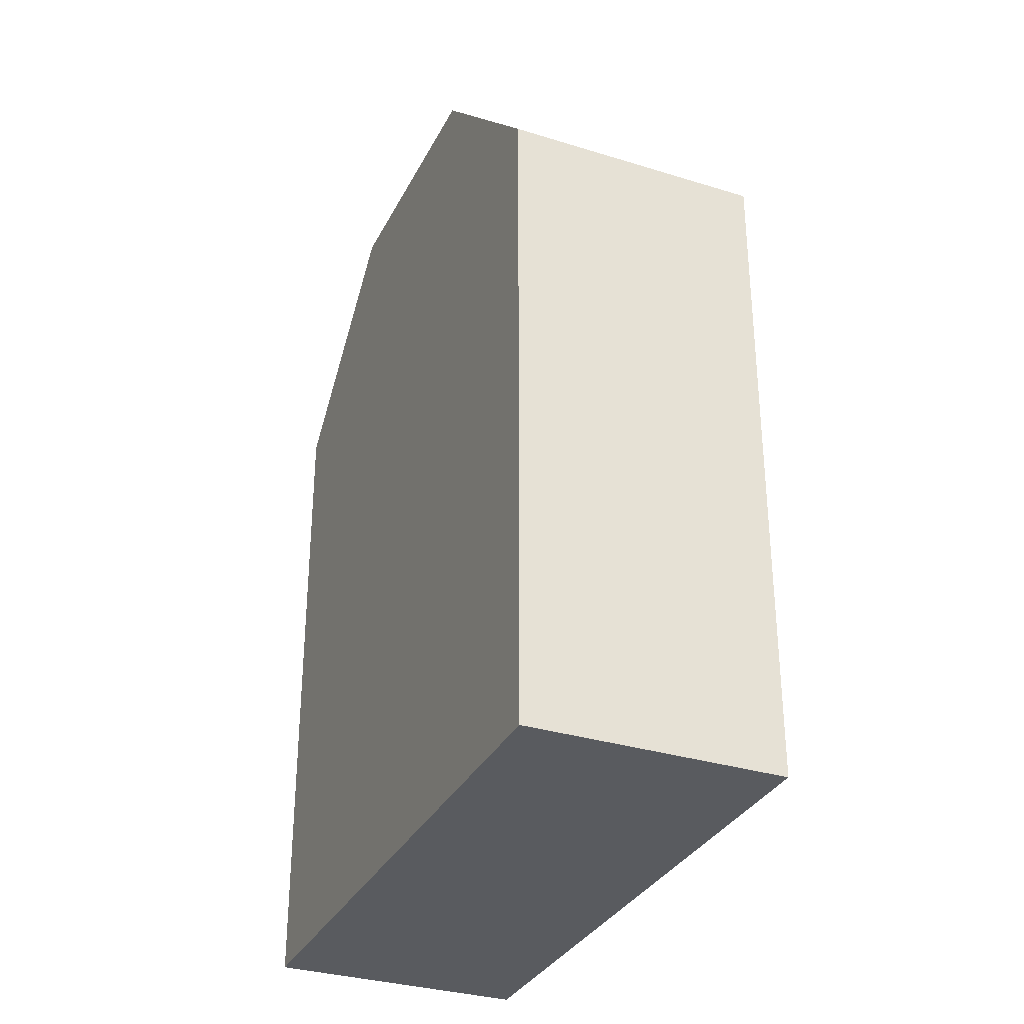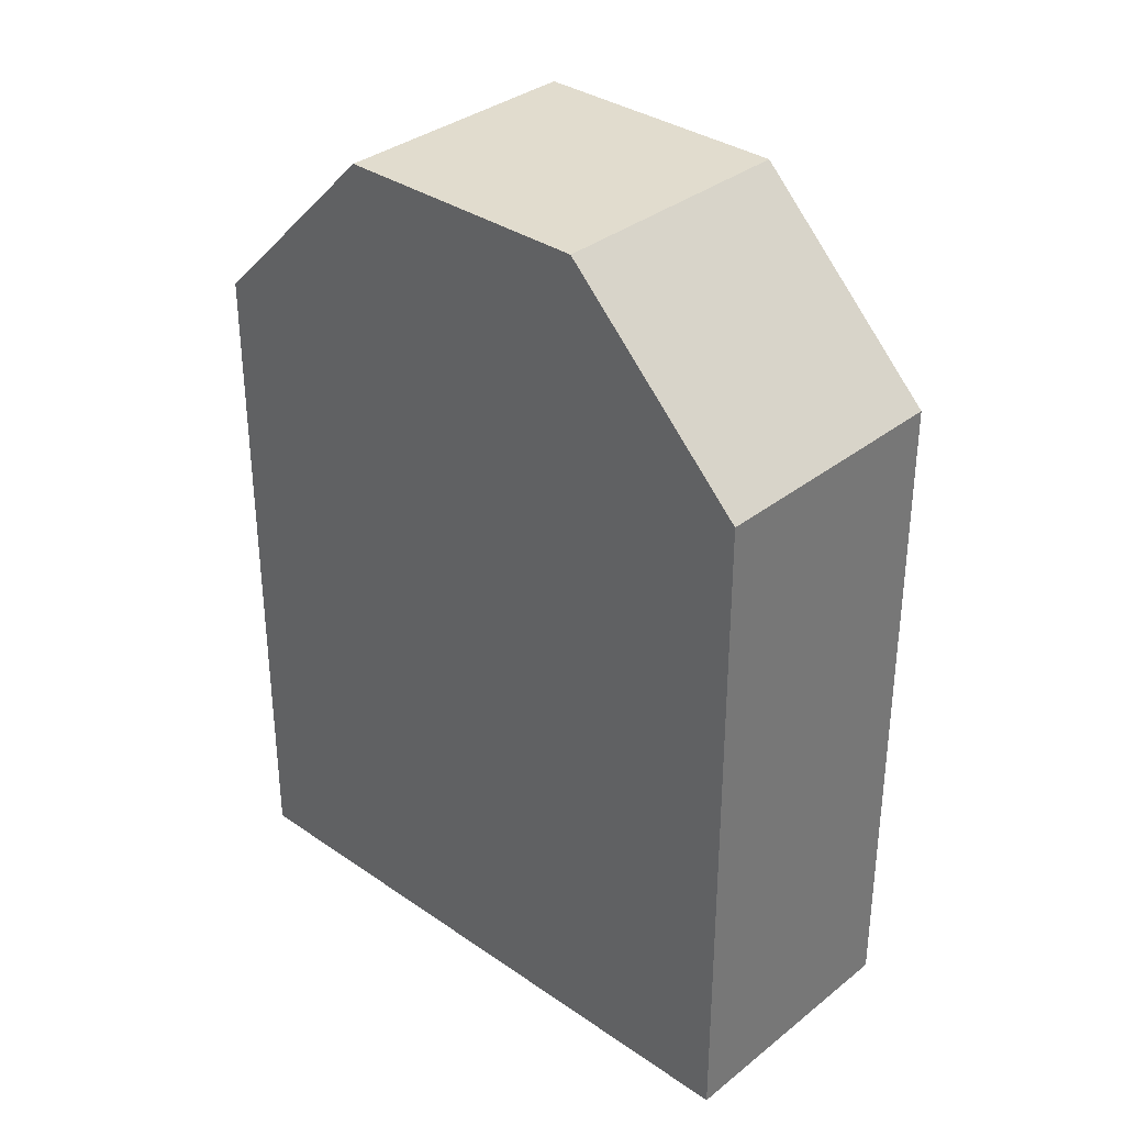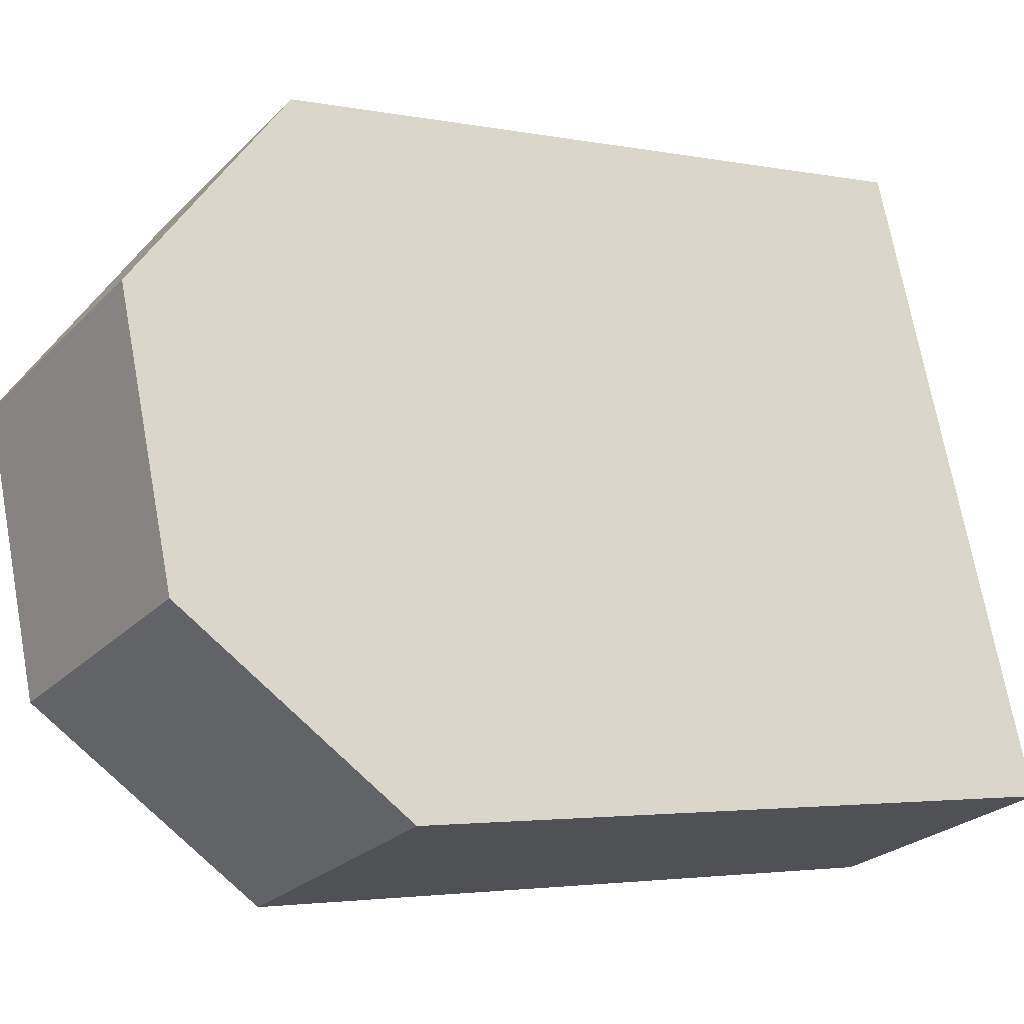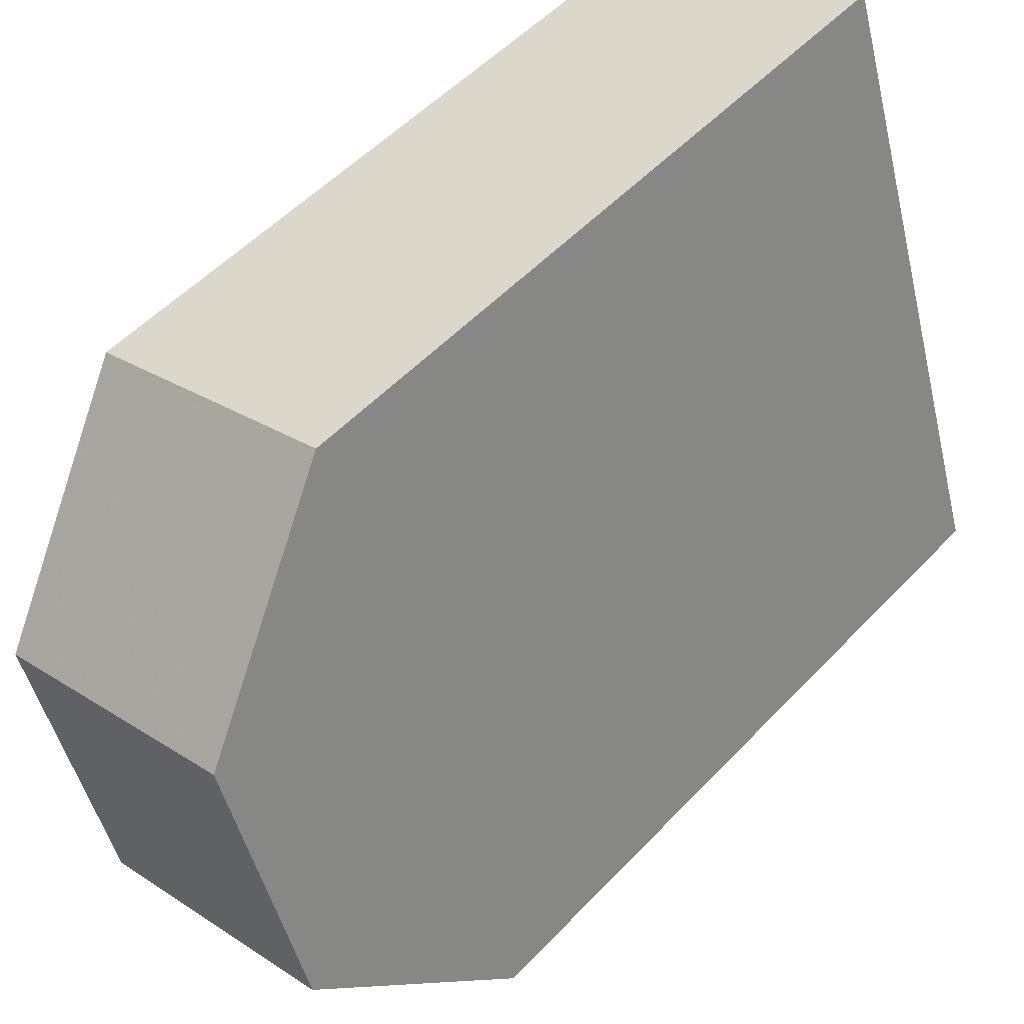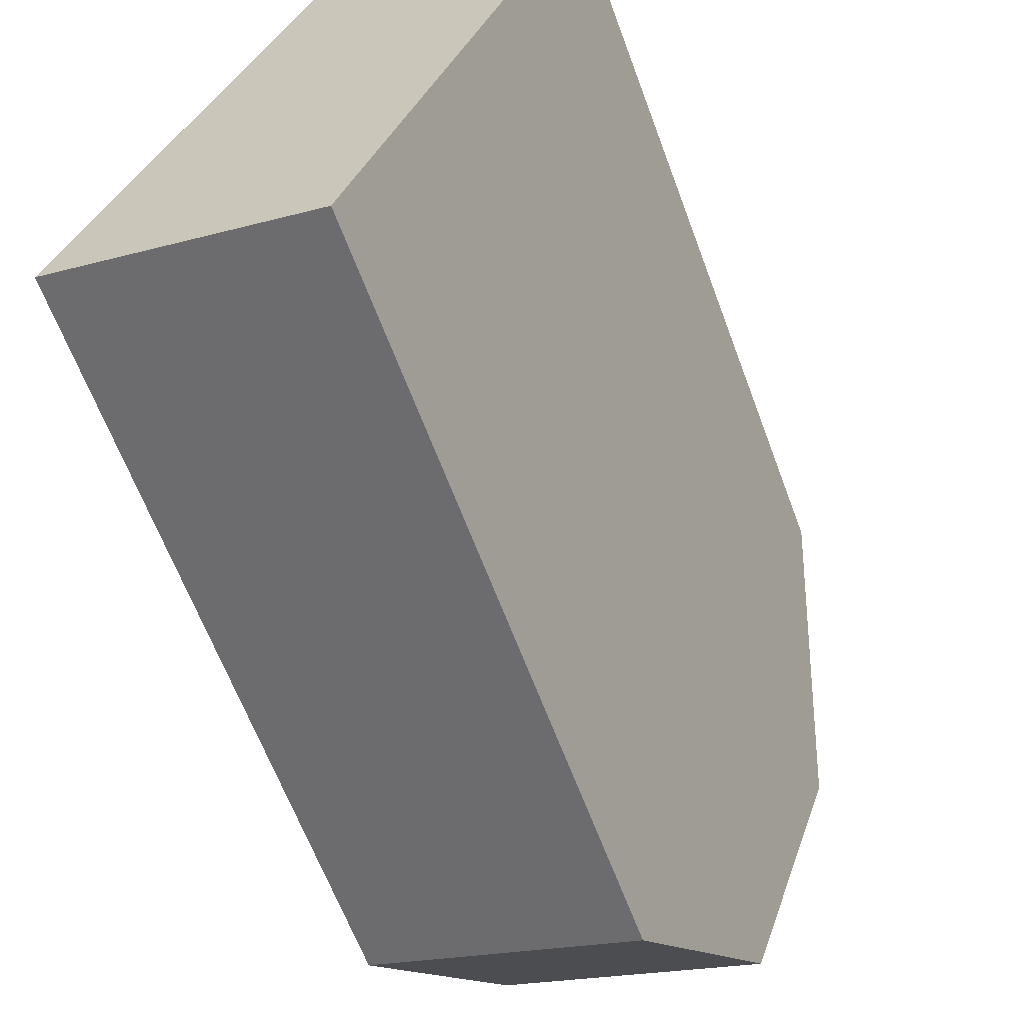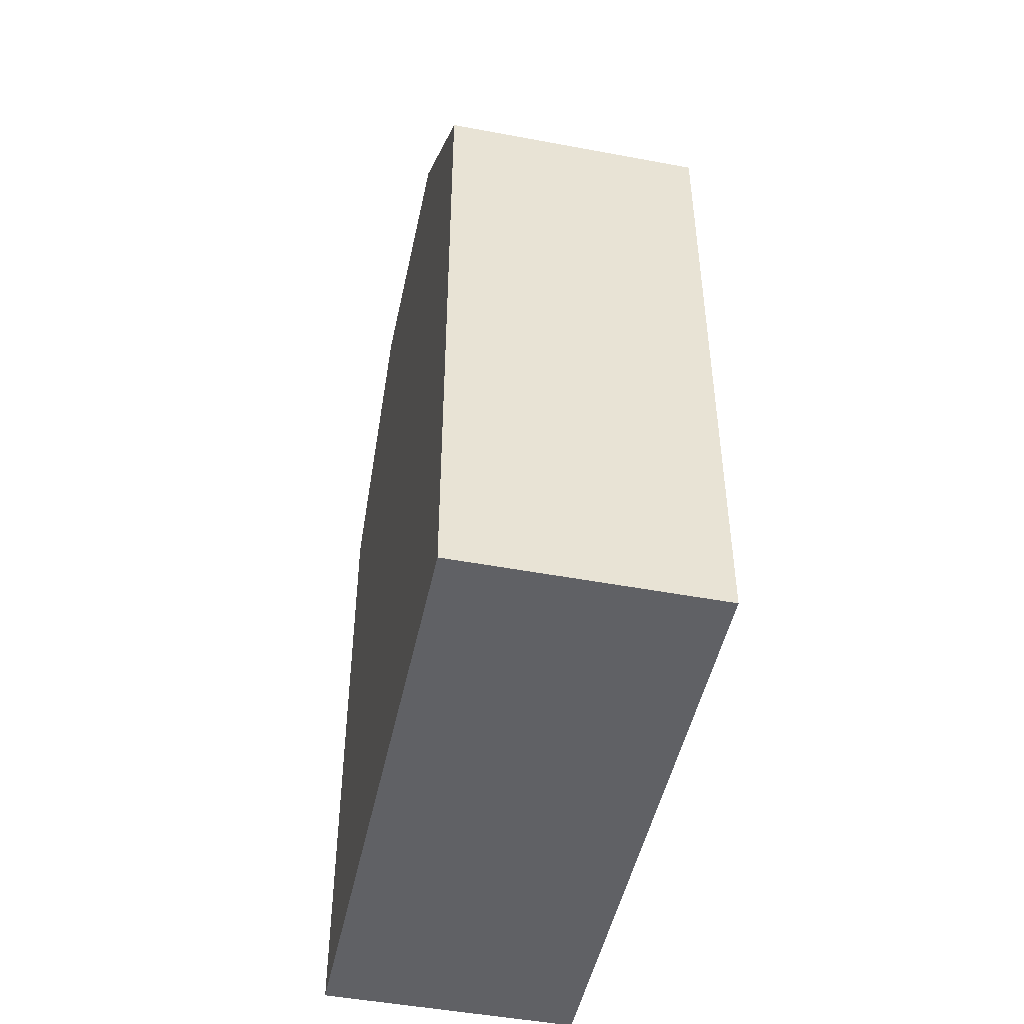
<metadata>
{"format":"obj","ext":"obj","renderer":"f3d","projection":"perspective","resolution":1024,"background":"white","views":[{"elev":-32.4,"azim":-4.9,"up":"+Y"},{"elev":34.0,"azim":-28.4,"up":"+Y"},{"elev":-3.0,"azim":-125.1,"up":"+Z"},{"elev":53.1,"azim":-138.0,"up":"+Z"},{"elev":-63.7,"azim":20.4,"up":"+Z"},{"elev":-48.0,"azim":-173.4,"up":"+Y"}]}
</metadata>
<code>
v 1.915 0.05659 4.957
v 1.96 0.05659 4.942
v 1.949 0.02256 4.909
v 1.904 0.02256 4.925
v 1.941 0.02217 5.036
v 1.93 0.05659 5.003
v 1.915 0.05659 4.957
v 1.904 0.02256 4.925
v 1.904 -0.1029 4.925
v 1.941 -0.1029 5.036
v 1.93 0.05659 5.003
v 1.976 0.05659 4.988
v 1.96 0.05659 4.942
v 1.96 0.05659 4.942
v 1.915 0.05659 4.957
v 1.95 0.02256 4.909
v 1.949 0.02256 4.909
v 1.95 0.02256 4.909
v 1.95 -0.1029 4.909
v 1.904 -0.1029 4.925
v 1.904 0.02256 4.925
v 1.941 -0.1029 5.036
v 1.904 -0.1029 4.925
v 1.95 -0.1029 4.909
v 1.987 -0.1029 5.021
v 1.987 0.02217 5.021
v 1.941 0.02217 5.036
v 1.941 -0.1029 5.036
v 1.987 -0.1029 5.021
v 1.976 0.05659 4.988
v 1.987 0.02217 5.021
v 1.987 -0.1029 5.021
v 1.95 -0.1029 4.909
v 1.95 0.02256 4.909
v 1.96 0.05659 4.942
f 1 2 3
f 1 3 4
f 5 6 7
f 5 7 8
f 5 8 9
f 5 9 10
f 11 12 13
f 11 13 14
f 11 14 15
f 13 16 3
f 13 3 2
f 17 18 19
f 17 19 20
f 17 20 21
f 22 23 24
f 22 24 25
f 26 27 28
f 26 28 29
f 26 12 6
f 26 6 5
f 30 31 32
f 30 32 33
f 30 33 34
f 30 34 35

</code>
